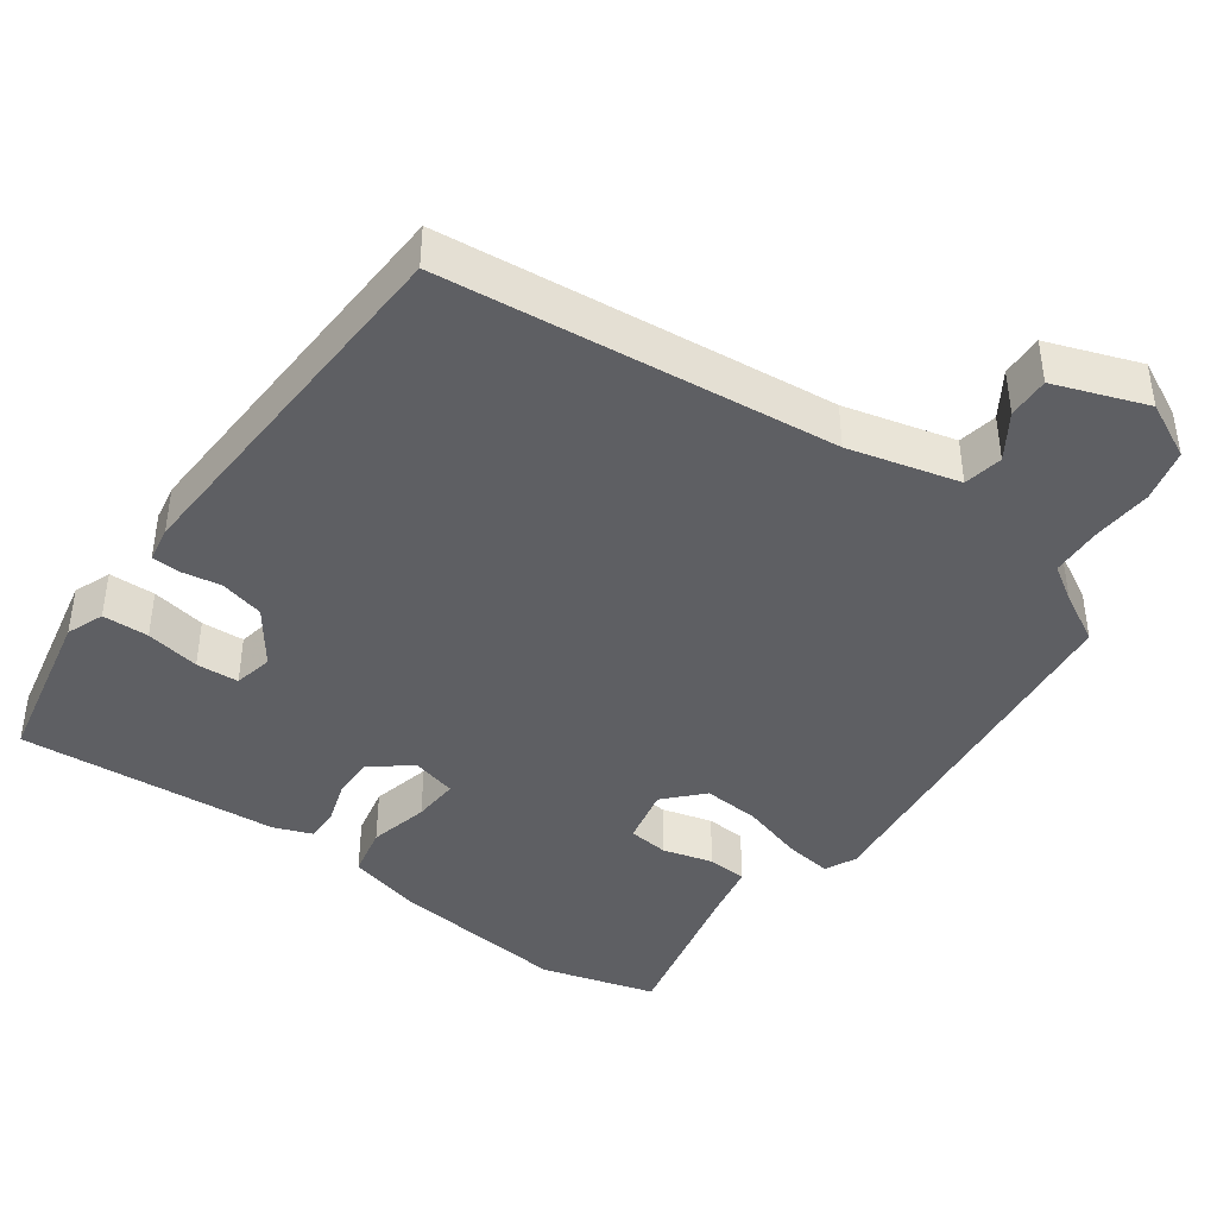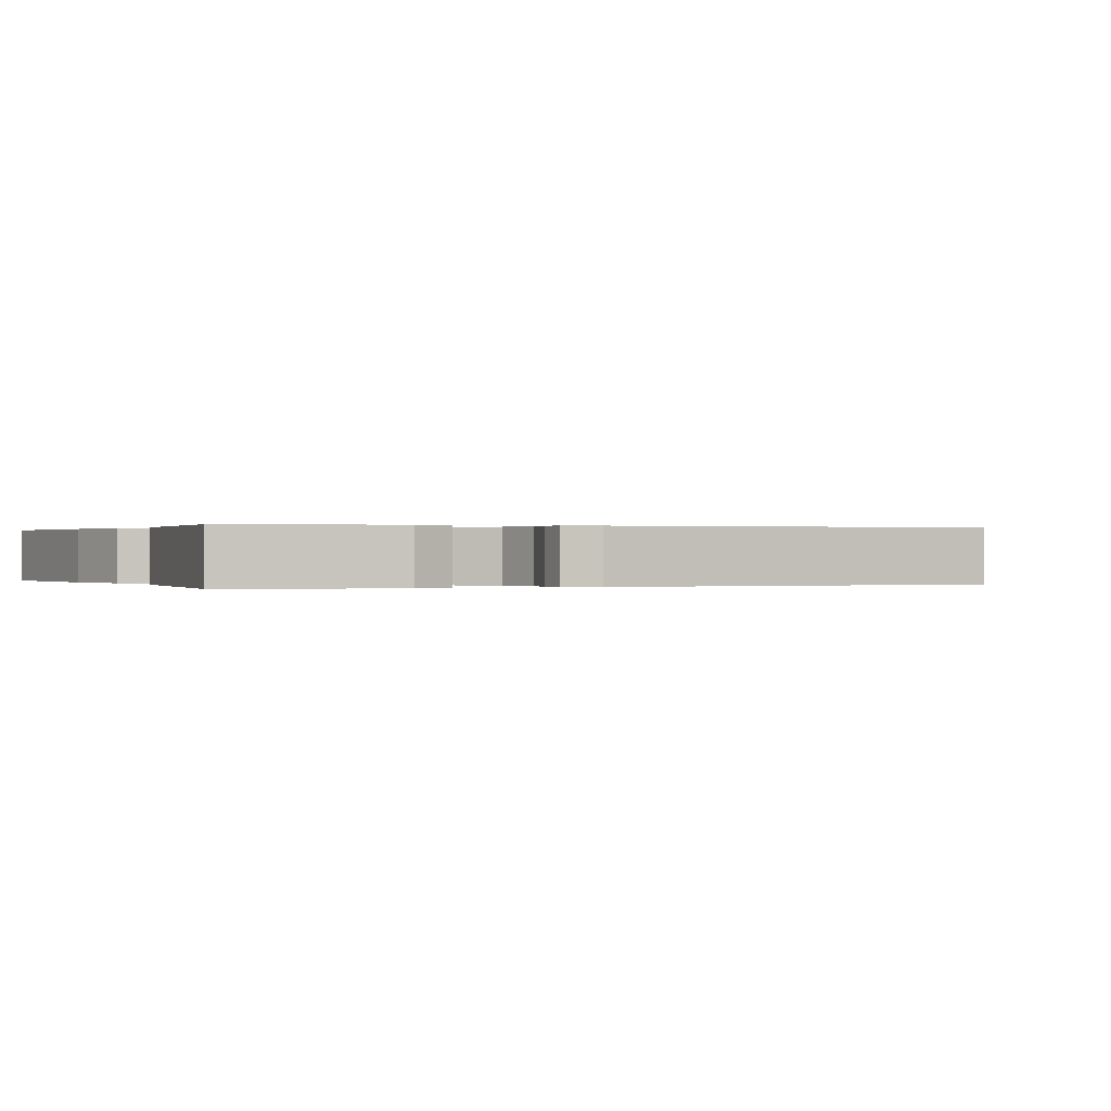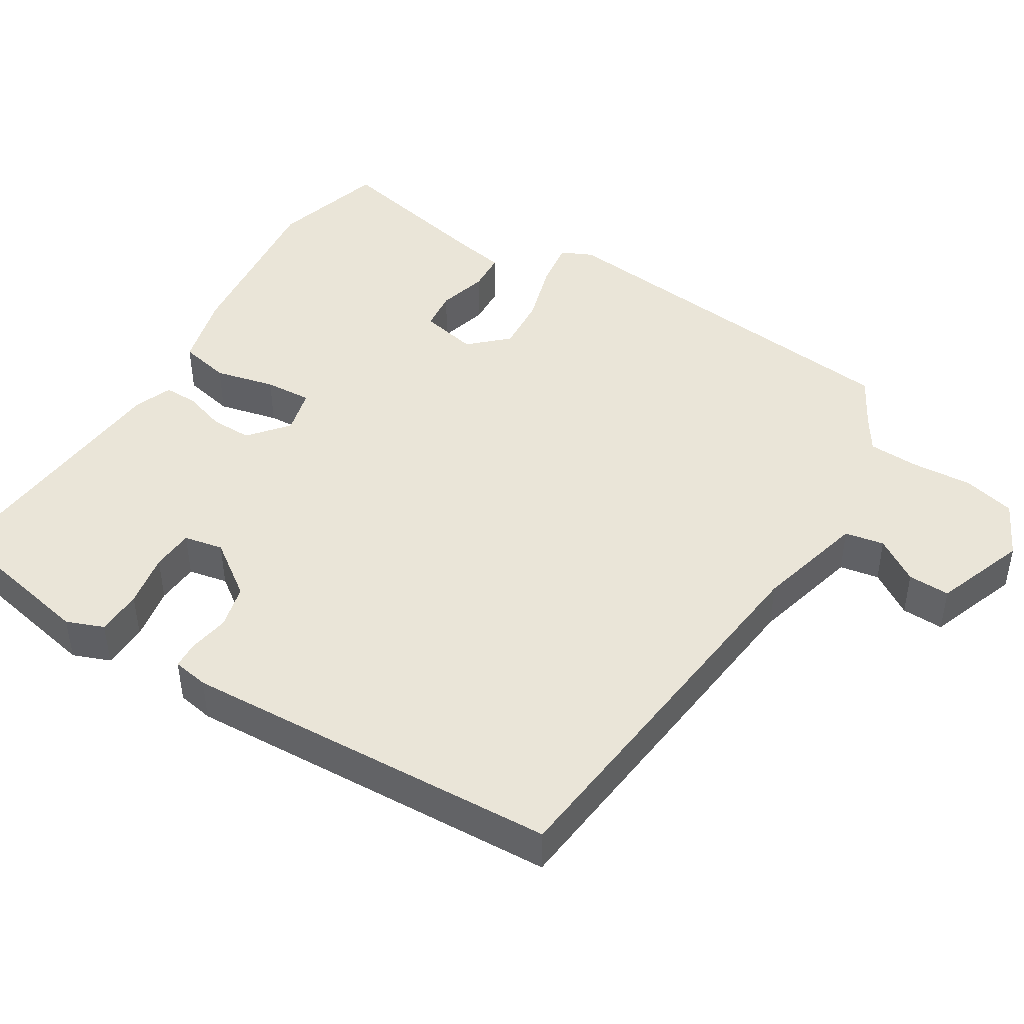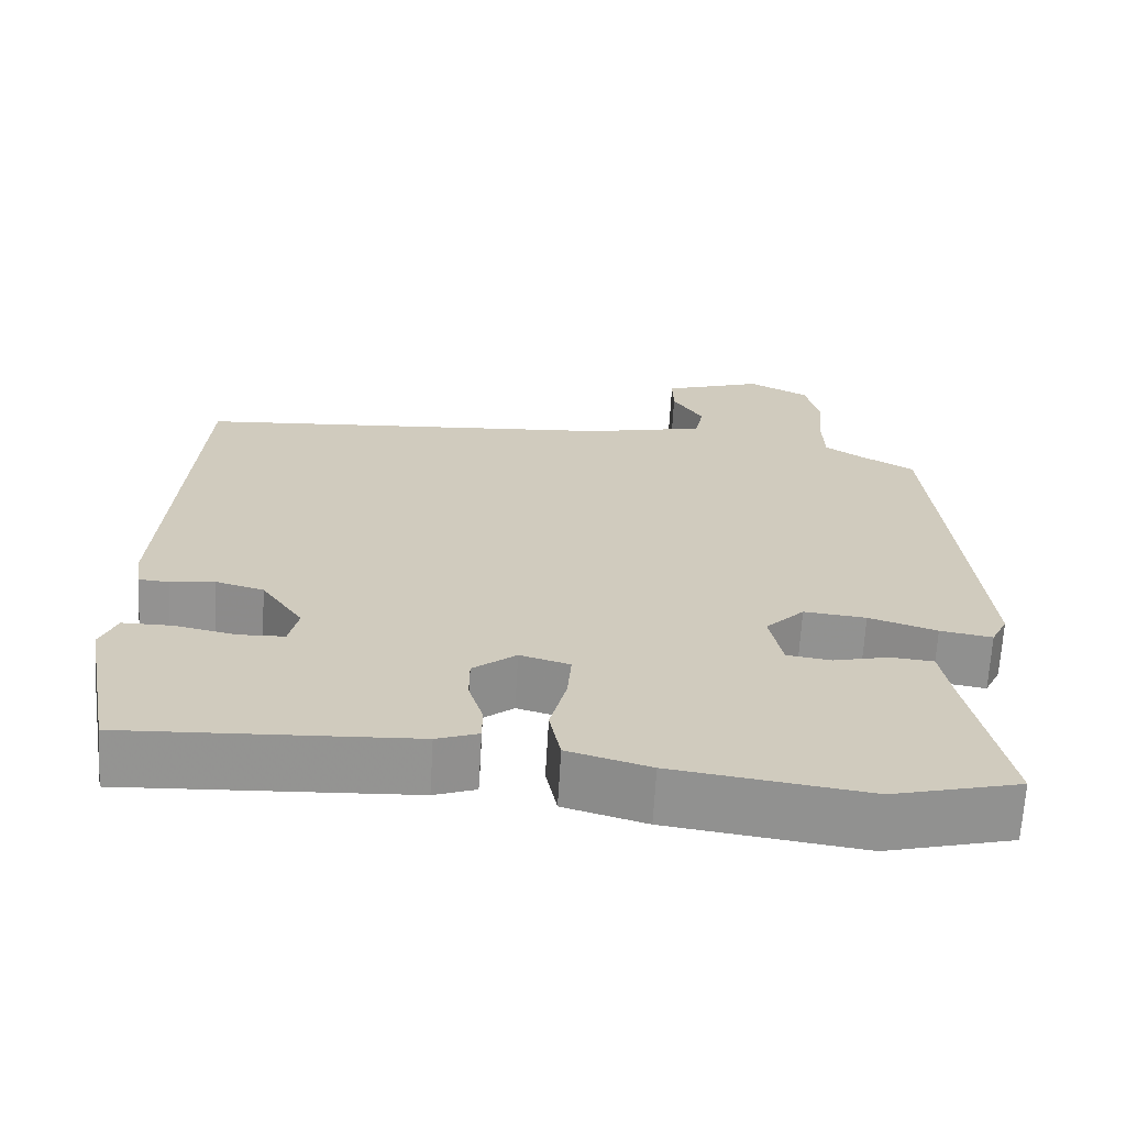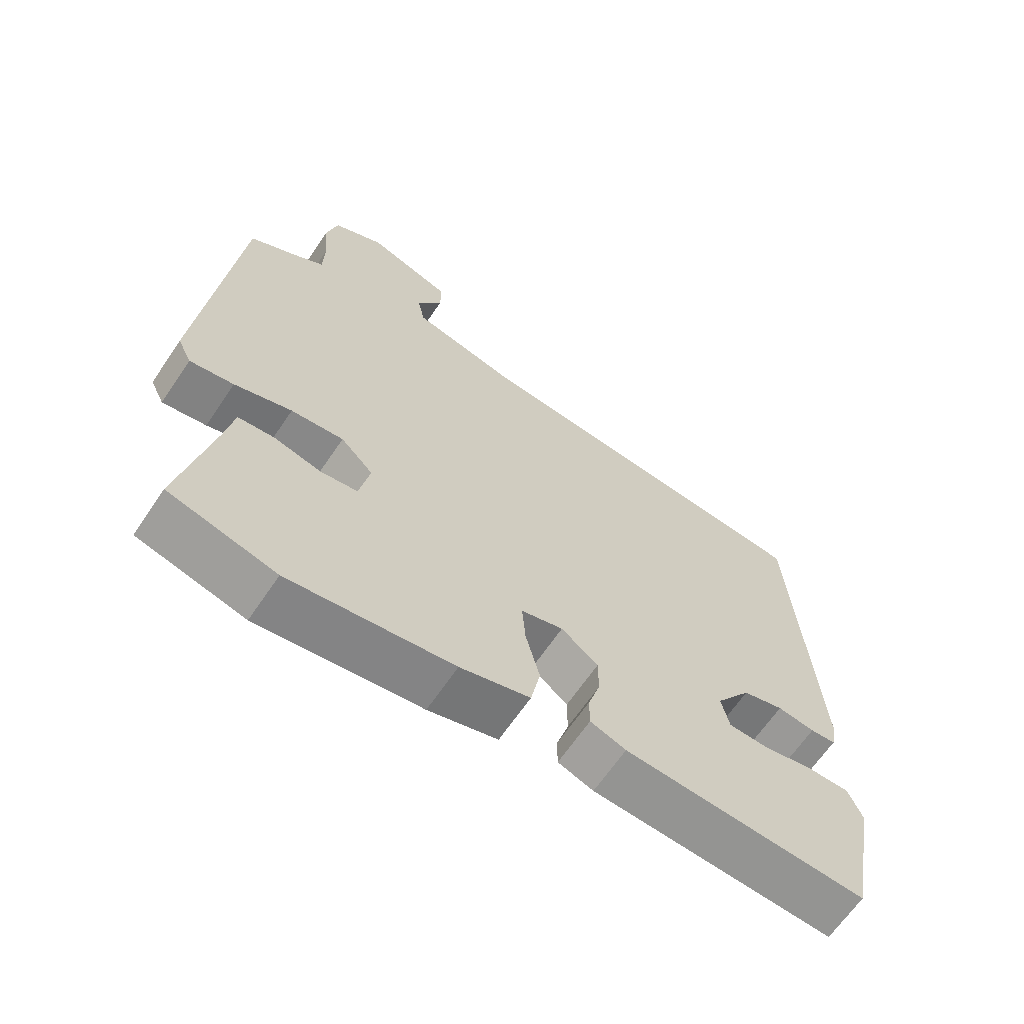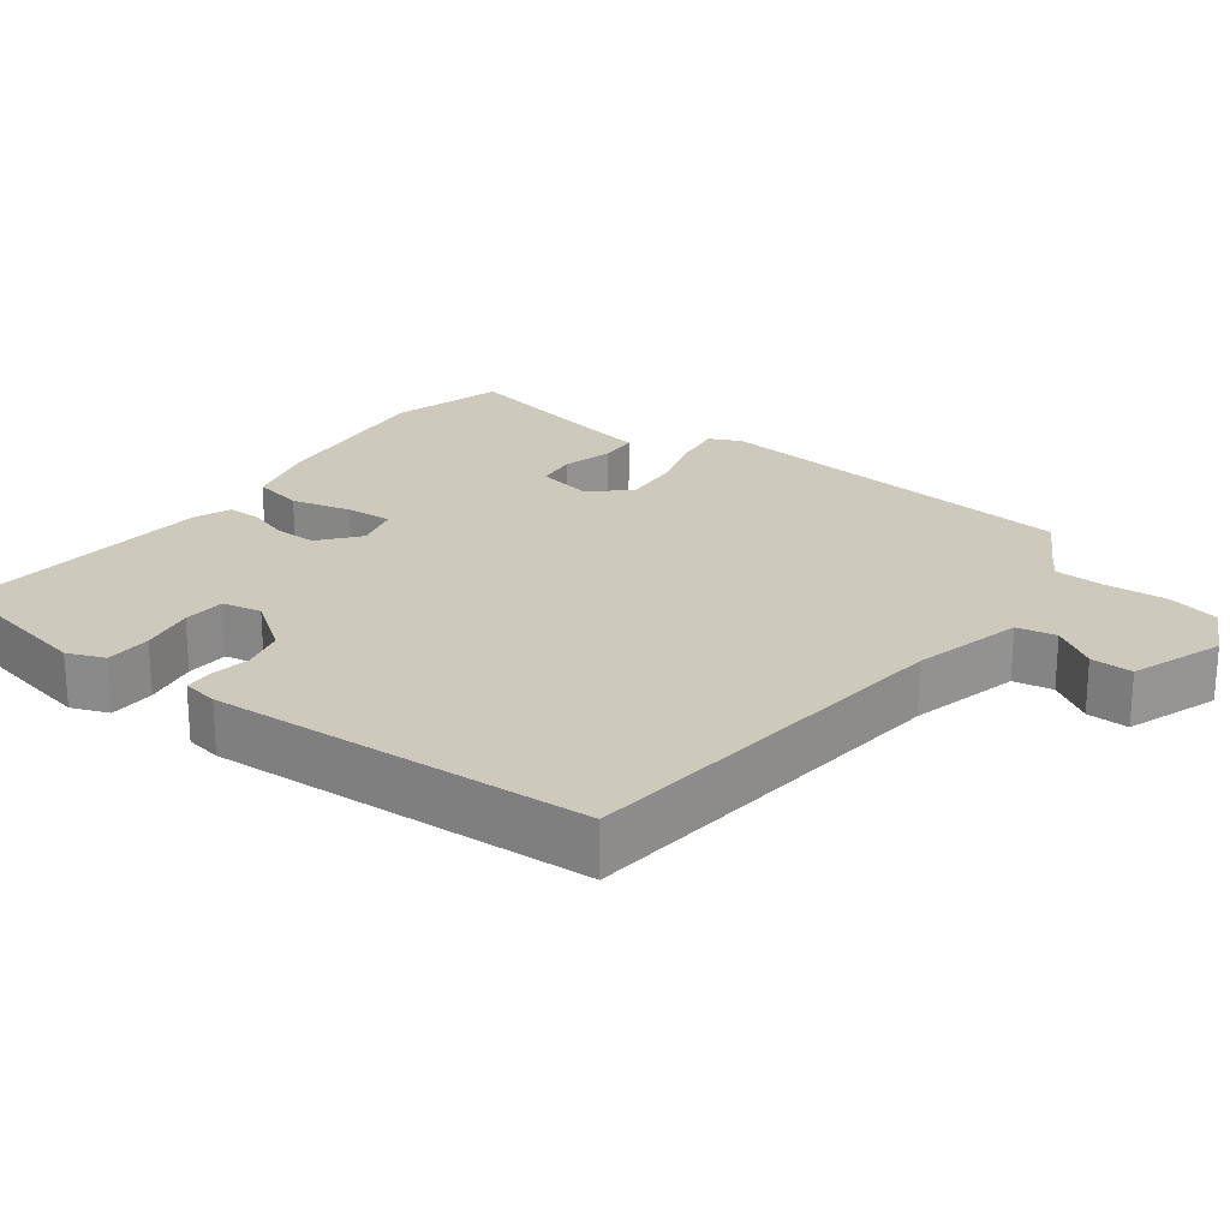
<metadata>
{"format":"obj","ext":"obj","renderer":"f3d","projection":"perspective","resolution":1024,"background":"white","views":[{"elev":-41.8,"azim":-34.5,"up":"+Y"},{"elev":0.1,"azim":-111.6,"up":"+Y"},{"elev":44.6,"azim":-57.1,"up":"+Y"},{"elev":-66.8,"azim":-3.3,"up":"+Z"},{"elev":-65.6,"azim":145.9,"up":"+Z"},{"elev":22.7,"azim":-52.1,"up":"+Y"}]}
</metadata>
<code>
v -0.508 0.07 -0.484
v -0.55 0.07 -0.258
v -0.529 0.07 -0.207
v -0.465 0.07 -0.207
v -0.39 0.07 -0.223
v -0.331 0.07 -0.221
v -0.319 0.07 -0.167
v -0.372 0.07 -0.09
v -0.433 0.07 -0.073
v -0.489 0.07 -0.081
v -0.527 0.07 -0.078
v -0.535 0.07 -0.028
v -0.501 0.07 0.495
v 0.041 0.07 0.539
v 0.194 0.07 0.574
v 0.205 0.07 0.628
v 0.166 0.07 0.69
v 0.165 0.07 0.748
v 0.293 0.07 0.791
v 0.37 0.07 0.751
v 0.387 0.07 0.678
v 0.38 0.07 0.594
v 0.382 0.07 0.524
v 0.43 0.07 0.492
v 0.499 0.07 0.452
v 0.548 0.07 -0.074
v 0.527 0.07 -0.117
v 0.461 0.07 -0.106
v 0.375 0.07 -0.078
v 0.296 0.07 -0.07
v 0.247 0.07 -0.12
v 0.263 0.07 -0.2
v 0.319 0.07 -0.208
v 0.389 0.07 -0.191
v 0.444 0.07 -0.196
v 0.457 0.07 -0.27
v 0.504 0.07 -0.499
v 0.344 0.07 -0.54
v 0.099 0.07 -0.506
v -0.005 0.07 -0.476
v -0.019 0.07 -0.405
v 0.002 0.07 -0.322
v 0.007 0.07 -0.257
v -0.056 0.07 -0.239
v -0.111 0.07 -0.282
v -0.111 0.07 -0.34
v -0.093 0.07 -0.399
v -0.093 0.07 -0.446
v -0.146 0.07 -0.465
v -0.508 0 -0.484
v -0.55 0 -0.258
v -0.529 0 -0.207
v -0.465 0 -0.207
v -0.39 0 -0.223
v -0.331 0 -0.221
v -0.319 0 -0.167
v -0.372 0 -0.09
v -0.433 0 -0.073
v -0.489 0 -0.081
v -0.527 0 -0.078
v -0.535 0 -0.028
v -0.501 0 0.495
v 0.041 0 0.539
v 0.194 0 0.574
v 0.205 0 0.628
v 0.166 0 0.69
v 0.165 0 0.748
v 0.293 0 0.791
v 0.37 0 0.751
v 0.387 0 0.678
v 0.38 0 0.594
v 0.382 0 0.524
v 0.43 0 0.492
v 0.499 0 0.452
v 0.548 0 -0.074
v 0.527 0 -0.117
v 0.461 0 -0.106
v 0.375 0 -0.078
v 0.296 0 -0.07
v 0.247 0 -0.12
v 0.263 0 -0.2
v 0.319 0 -0.208
v 0.389 0 -0.191
v 0.444 0 -0.196
v 0.457 0 -0.27
v 0.504 0 -0.499
v 0.344 0 -0.54
v 0.099 0 -0.506
v -0.005 0 -0.476
v -0.019 0 -0.405
v 0.002 0 -0.322
v 0.007 0 -0.257
v -0.056 0 -0.239
v -0.111 0 -0.282
v -0.111 0 -0.34
v -0.093 0 -0.399
v -0.093 0 -0.446
v -0.146 0 -0.465
f 3 4 5
f 2 3 5
f 1 2 5
f 49 1 5
f 48 49 5
f 47 48 5
f 46 47 5
f 45 46 5 6
f 44 45 6 7
f 40 41 42
f 39 40 42
f 38 39 42
f 37 38 42
f 36 37 42
f 35 36 42
f 34 35 42
f 33 34 42
f 32 33 42 43
f 31 32 43 44
f 27 28 29
f 26 27 29
f 25 26 29
f 24 25 29
f 23 24 29 30
f 44 7 8
f 31 44 8
f 30 31 8
f 23 30 8
f 22 23 8
f 20 21 22
f 19 20 22
f 18 19 22
f 17 18 22
f 16 17 22
f 12 13 14
f 11 12 14
f 10 11 14
f 9 10 14
f 9 14 15
f 8 9 15
f 22 8 15
f 15 16 22
f 54 53 52
f 54 52 51
f 54 51 50
f 54 50 98
f 54 98 97
f 54 97 96
f 54 96 95
f 55 54 95 94
f 56 55 94 93
f 91 90 89
f 91 89 88
f 91 88 87
f 91 87 86
f 91 86 85
f 91 85 84
f 91 84 83
f 91 83 82
f 92 91 82 81
f 93 92 81 80
f 78 77 76
f 78 76 75
f 78 75 74
f 78 74 73
f 79 78 73 72
f 57 56 93
f 57 93 80
f 57 80 79
f 57 79 72
f 57 72 71
f 71 70 69
f 71 69 68
f 71 68 67
f 71 67 66
f 71 66 65
f 63 62 61
f 63 61 60
f 63 60 59
f 63 59 58
f 64 63 58
f 64 58 57
f 64 57 71
f 71 65 64
f 1 50 51 2
f 2 51 52 3
f 3 52 53 4
f 4 53 54 5
f 5 54 55 6
f 6 55 56 7
f 7 56 57 8
f 8 57 58 9
f 9 58 59 10
f 10 59 60 11
f 11 60 61 12
f 12 61 62 13
f 13 62 63 14
f 14 63 64 15
f 15 64 65 16
f 16 65 66 17
f 17 66 67 18
f 18 67 68 19
f 19 68 69 20
f 20 69 70 21
f 21 70 71 22
f 22 71 72 23
f 23 72 73 24
f 24 73 74 25
f 25 74 75 26
f 26 75 76 27
f 27 76 77 28
f 28 77 78 29
f 29 78 79 30
f 30 79 80 31
f 31 80 81 32
f 32 81 82 33
f 33 82 83 34
f 34 83 84 35
f 35 84 85 36
f 36 85 86 37
f 37 86 87 38
f 38 87 88 39
f 39 88 89 40
f 40 89 90 41
f 41 90 91 42
f 42 91 92 43
f 43 92 93 44
f 44 93 94 45
f 45 94 95 46
f 46 95 96 47
f 47 96 97 48
f 48 97 98 49
f 49 98 50 1

</code>
